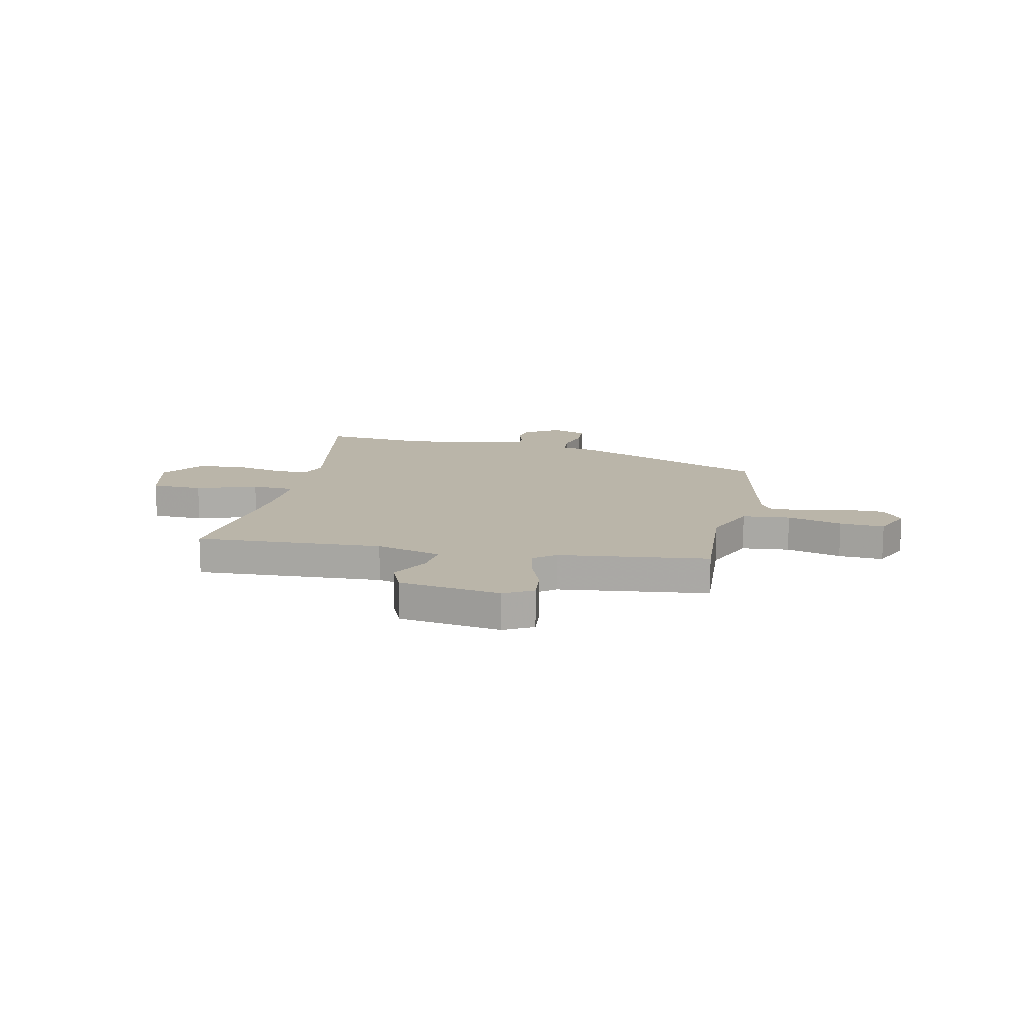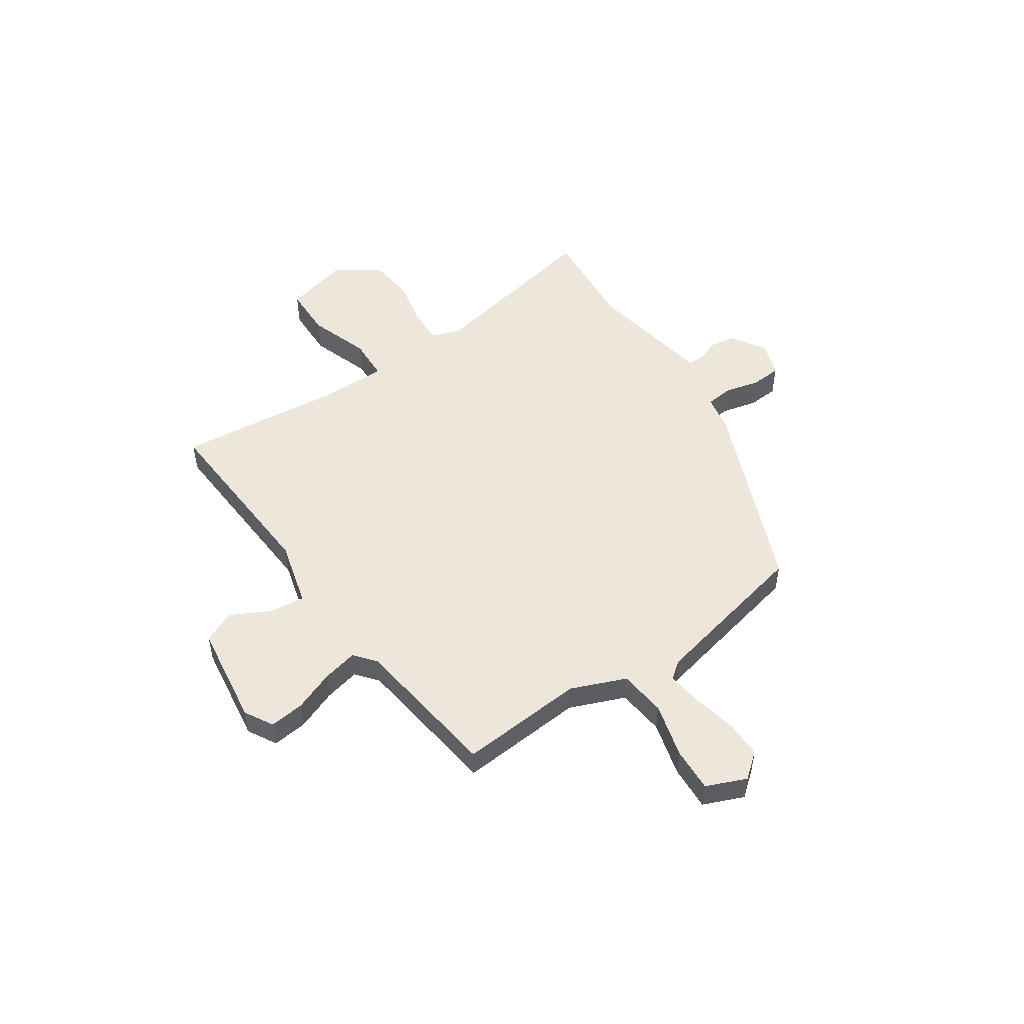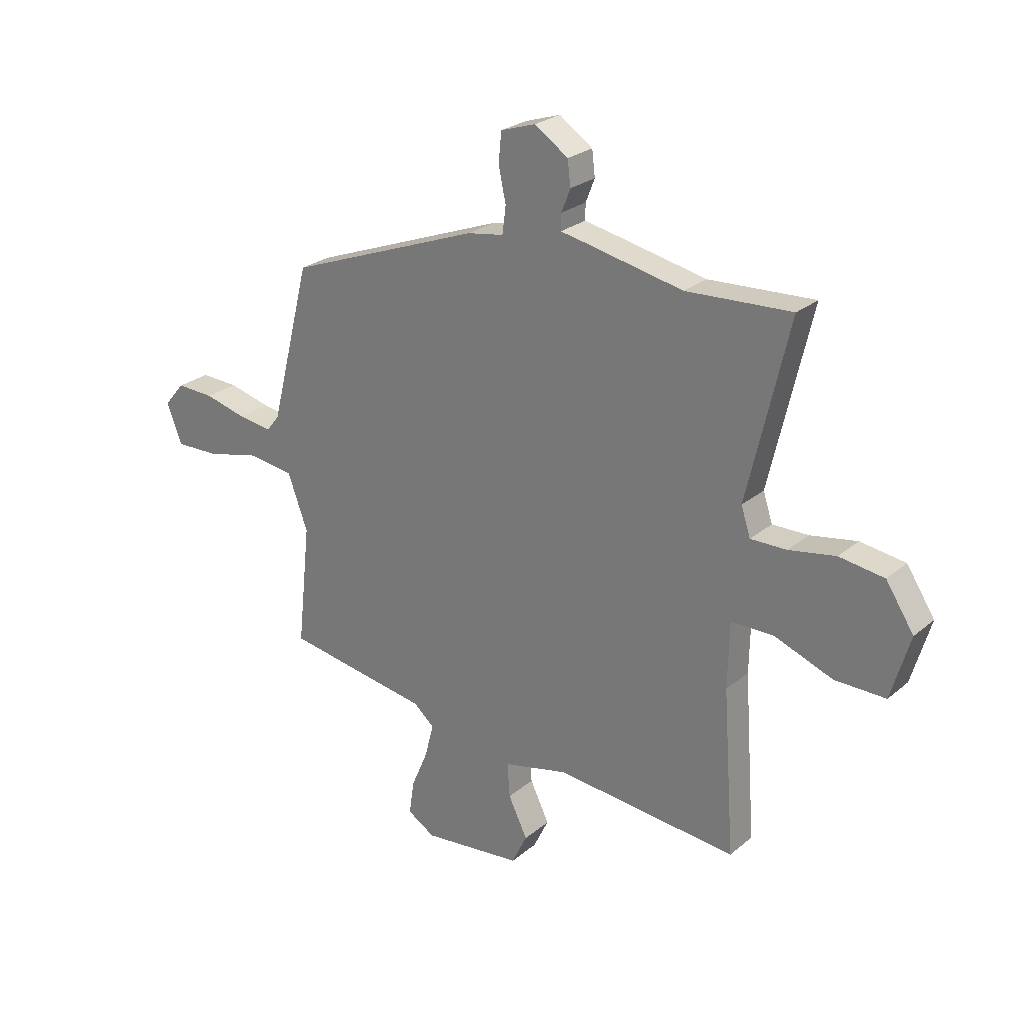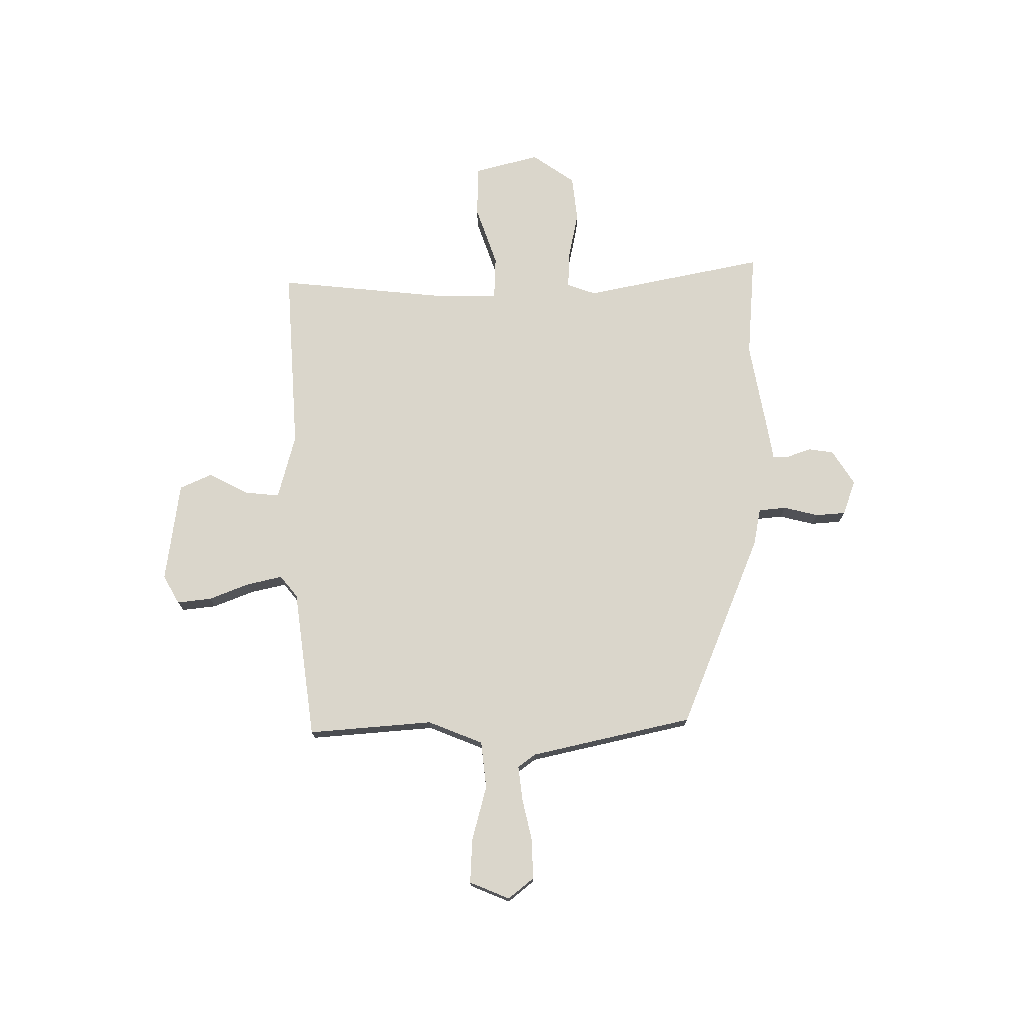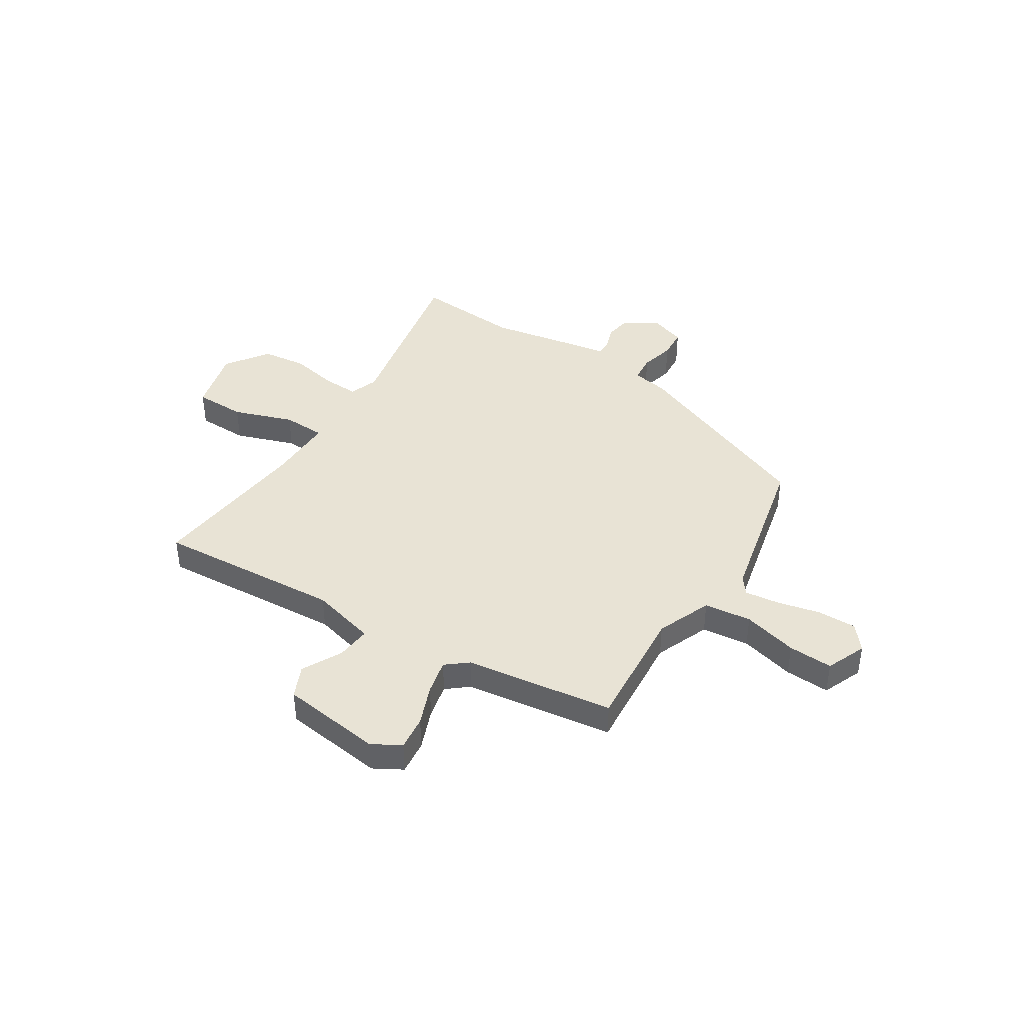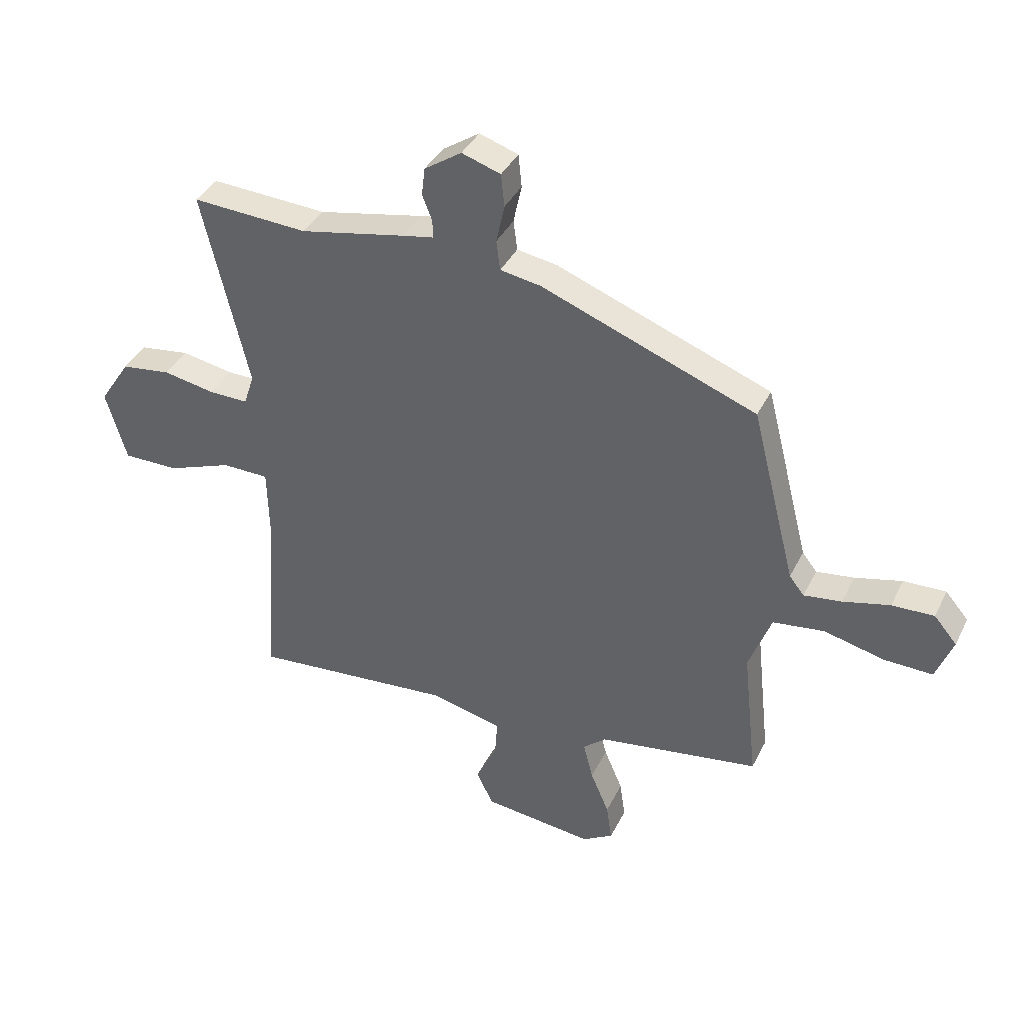
<metadata>
{"format":"obj","ext":"obj","renderer":"f3d","projection":"perspective","resolution":1024,"background":"white","views":[{"elev":13.7,"azim":-165.5,"up":"+Y"},{"elev":50.9,"azim":-122.5,"up":"+Y"},{"elev":25.4,"azim":37.3,"up":"+Z"},{"elev":73.9,"azim":-88.7,"up":"+Y"},{"elev":41.0,"azim":-146.1,"up":"+Y"},{"elev":38.5,"azim":-155.8,"up":"+Z"}]}
</metadata>
<code>
v 0.385 0.07 0.494
v 0.598 0.07 0.505
v 0.514 0.07 0.144
v 0.533 0.07 0.086
v 0.606 0.07 0.087
v 0.701 0.07 0.104
v 0.792 0.07 0.091
v 0.849 0.07 0.004
v 0.811 0.07 -0.126
v 0.708 0.07 -0.125
v 0.589 0.07 -0.08
v 0.503 0.07 -0.081
v 0.5 0.07 -0.214
v 0.524 0.07 -0.547
v 0.153 0.07 -0.513
v 0.021 0.07 -0.544
v 0.026 0.07 -0.614
v 0.065 0.07 -0.694
v 0.034 0.07 -0.758
v -0.169 0.07 -0.78
v -0.225 0.07 -0.746
v -0.215 0.07 -0.677
v -0.181 0.07 -0.597
v -0.163 0.07 -0.527
v -0.205 0.07 -0.491
v -0.501 0.07 -0.443
v -0.474 0.07 -0.194
v -0.515 0.07 -0.083
v -0.609 0.07 -0.07
v -0.719 0.07 -0.096
v -0.808 0.07 -0.098
v -0.839 0.07 -0.017
v -0.797 0.07 0.032
v -0.72 0.07 0.029
v -0.634 0.07 0.007
v -0.565 0.07 -0.003
v -0.538 0.07 0.031
v -0.456 0.07 0.353
v -0.063 0.07 0.501
v 0.011 0.07 0.513
v 0.018 0.07 0.568
v 0.003 0.07 0.638
v 0.009 0.07 0.698
v 0.08 0.07 0.721
v 0.148 0.07 0.675
v 0.154 0.07 0.624
v 0.136 0.07 0.578
v 0.135 0.07 0.545
v 0.192 0.07 0.534
v 0.385 0 0.494
v 0.598 0 0.505
v 0.514 0 0.144
v 0.533 0 0.086
v 0.606 0 0.087
v 0.701 0 0.104
v 0.792 0 0.091
v 0.849 0 0.004
v 0.811 0 -0.126
v 0.708 0 -0.125
v 0.589 0 -0.08
v 0.503 0 -0.081
v 0.5 0 -0.214
v 0.524 0 -0.547
v 0.153 0 -0.513
v 0.021 0 -0.544
v 0.026 0 -0.614
v 0.065 0 -0.694
v 0.034 0 -0.758
v -0.169 0 -0.78
v -0.225 0 -0.746
v -0.215 0 -0.677
v -0.181 0 -0.597
v -0.163 0 -0.527
v -0.205 0 -0.491
v -0.501 0 -0.443
v -0.474 0 -0.194
v -0.515 0 -0.083
v -0.609 0 -0.07
v -0.719 0 -0.096
v -0.808 0 -0.098
v -0.839 0 -0.017
v -0.797 0 0.032
v -0.72 0 0.029
v -0.634 0 0.007
v -0.565 0 -0.003
v -0.538 0 0.031
v -0.456 0 0.353
v -0.063 0 0.501
v 0.011 0 0.513
v 0.018 0 0.568
v 0.003 0 0.638
v 0.009 0 0.698
v 0.08 0 0.721
v 0.148 0 0.675
v 0.154 0 0.624
v 0.136 0 0.578
v 0.135 0 0.545
v 0.192 0 0.534
f 48 49 1
f 45 46 47
f 44 45 47
f 43 44 47
f 42 43 47
f 41 42 47
f 40 41 47 48
f 37 38 39 40
f 40 48 1
f 37 40 1
f 36 37 1
f 33 34 35
f 32 33 35
f 31 32 35
f 30 31 35
f 29 30 35
f 28 29 35 36
f 25 26 27
f 24 25 27 28
f 21 22 23
f 20 21 23
f 19 20 23
f 18 19 23
f 17 18 23
f 16 17 23 24
f 1 2 3
f 36 1 3
f 28 36 3
f 24 28 3
f 16 24 3
f 15 16 3
f 9 10 11
f 8 9 11
f 7 8 11
f 6 7 11
f 5 6 11
f 4 5 11 12
f 3 4 12
f 15 3 12
f 13 14 15
f 12 13 15
f 50 98 97
f 96 95 94
f 96 94 93
f 96 93 92
f 96 92 91
f 96 91 90
f 97 96 90 89
f 89 88 87 86
f 50 97 89
f 50 89 86
f 50 86 85
f 84 83 82
f 84 82 81
f 84 81 80
f 84 80 79
f 84 79 78
f 85 84 78 77
f 76 75 74
f 77 76 74 73
f 72 71 70
f 72 70 69
f 72 69 68
f 72 68 67
f 72 67 66
f 73 72 66 65
f 52 51 50
f 52 50 85
f 52 85 77
f 52 77 73
f 52 73 65
f 52 65 64
f 60 59 58
f 60 58 57
f 60 57 56
f 60 56 55
f 60 55 54
f 61 60 54 53
f 61 53 52
f 61 52 64
f 64 63 62
f 64 62 61
f 1 50 51 2
f 2 51 52 3
f 3 52 53 4
f 4 53 54 5
f 5 54 55 6
f 6 55 56 7
f 7 56 57 8
f 8 57 58 9
f 9 58 59 10
f 10 59 60 11
f 11 60 61 12
f 12 61 62 13
f 13 62 63 14
f 14 63 64 15
f 15 64 65 16
f 16 65 66 17
f 17 66 67 18
f 18 67 68 19
f 19 68 69 20
f 20 69 70 21
f 21 70 71 22
f 22 71 72 23
f 23 72 73 24
f 24 73 74 25
f 25 74 75 26
f 26 75 76 27
f 27 76 77 28
f 28 77 78 29
f 29 78 79 30
f 30 79 80 31
f 31 80 81 32
f 32 81 82 33
f 33 82 83 34
f 34 83 84 35
f 35 84 85 36
f 36 85 86 37
f 37 86 87 38
f 38 87 88 39
f 39 88 89 40
f 40 89 90 41
f 41 90 91 42
f 42 91 92 43
f 43 92 93 44
f 44 93 94 45
f 45 94 95 46
f 46 95 96 47
f 47 96 97 48
f 48 97 98 49
f 49 98 50 1

</code>
